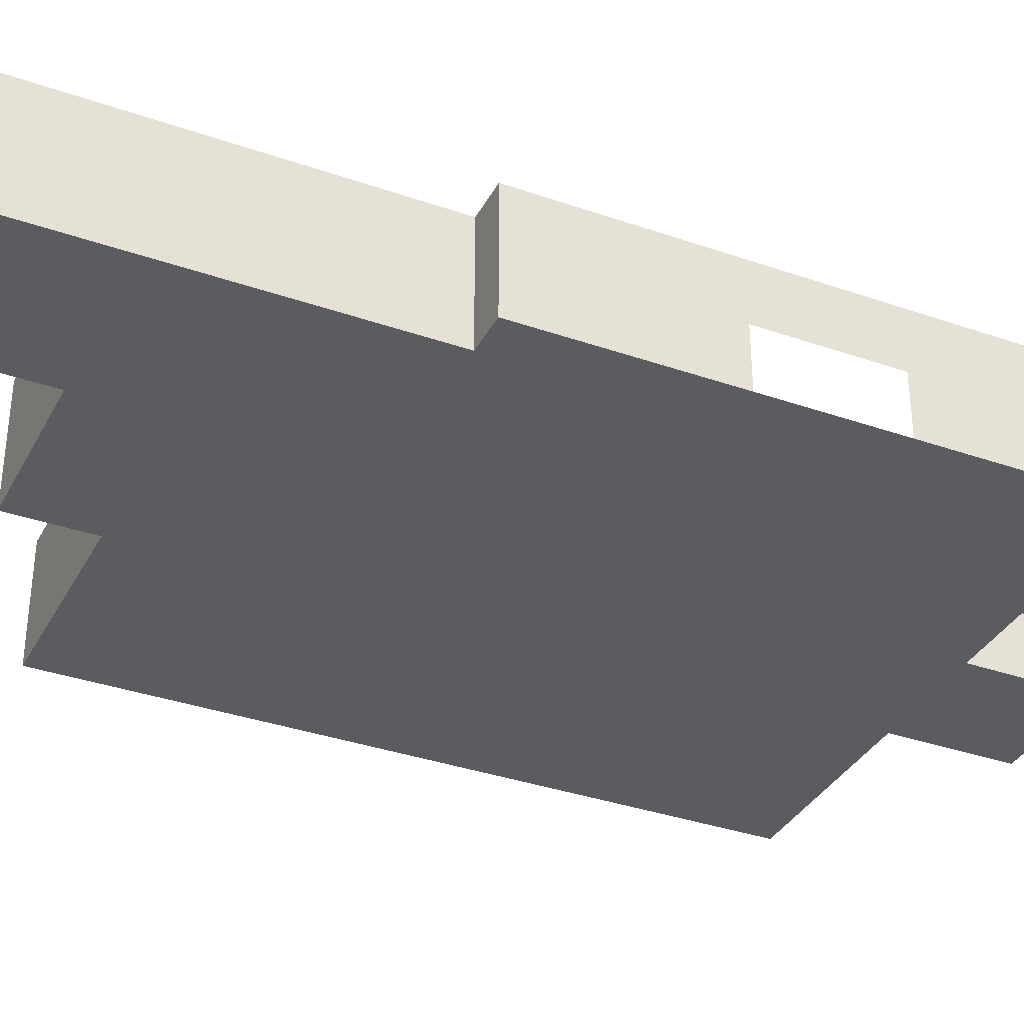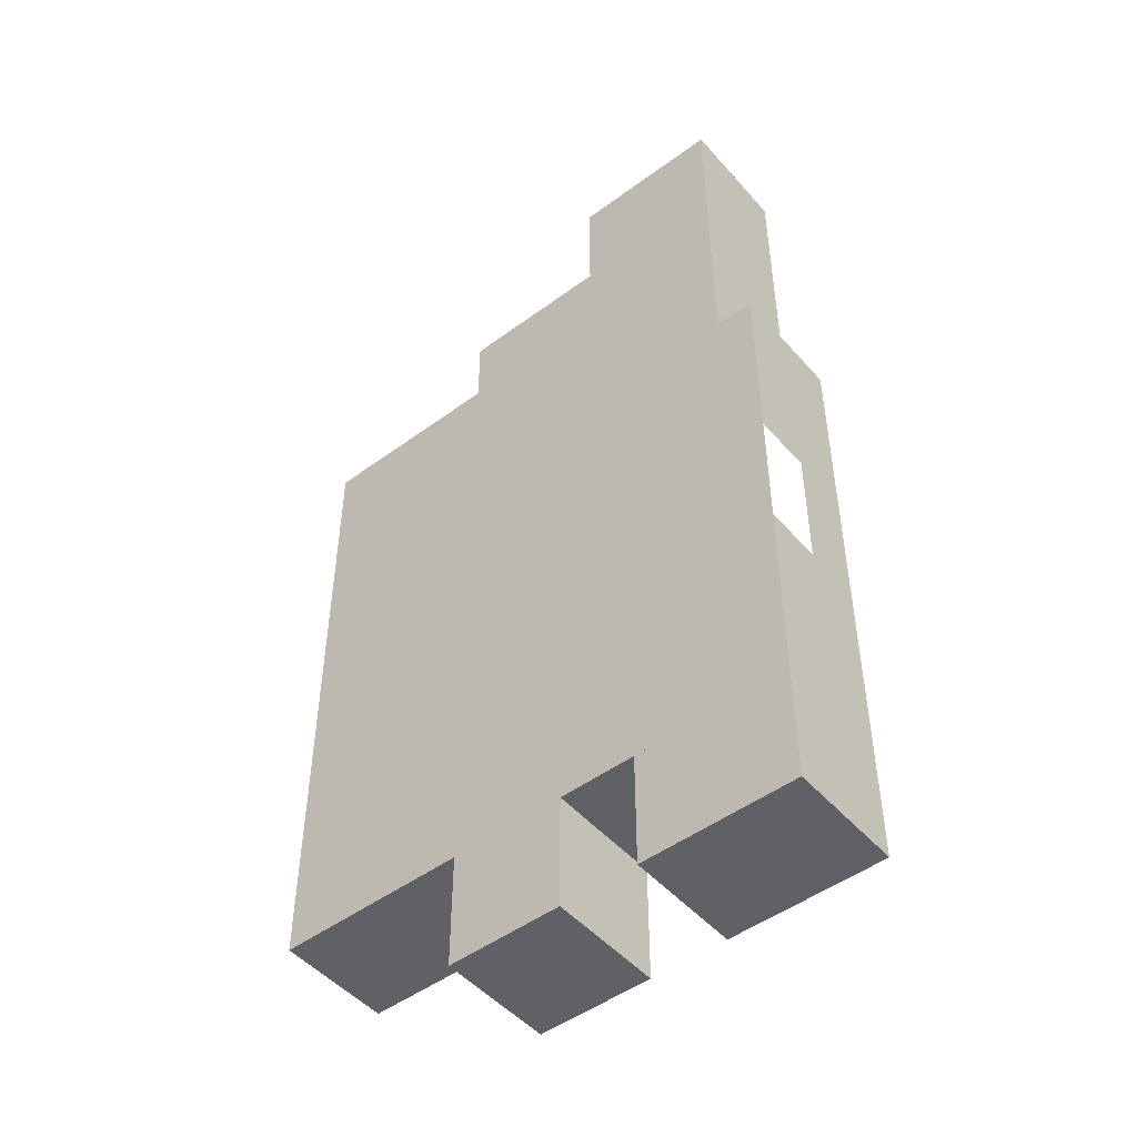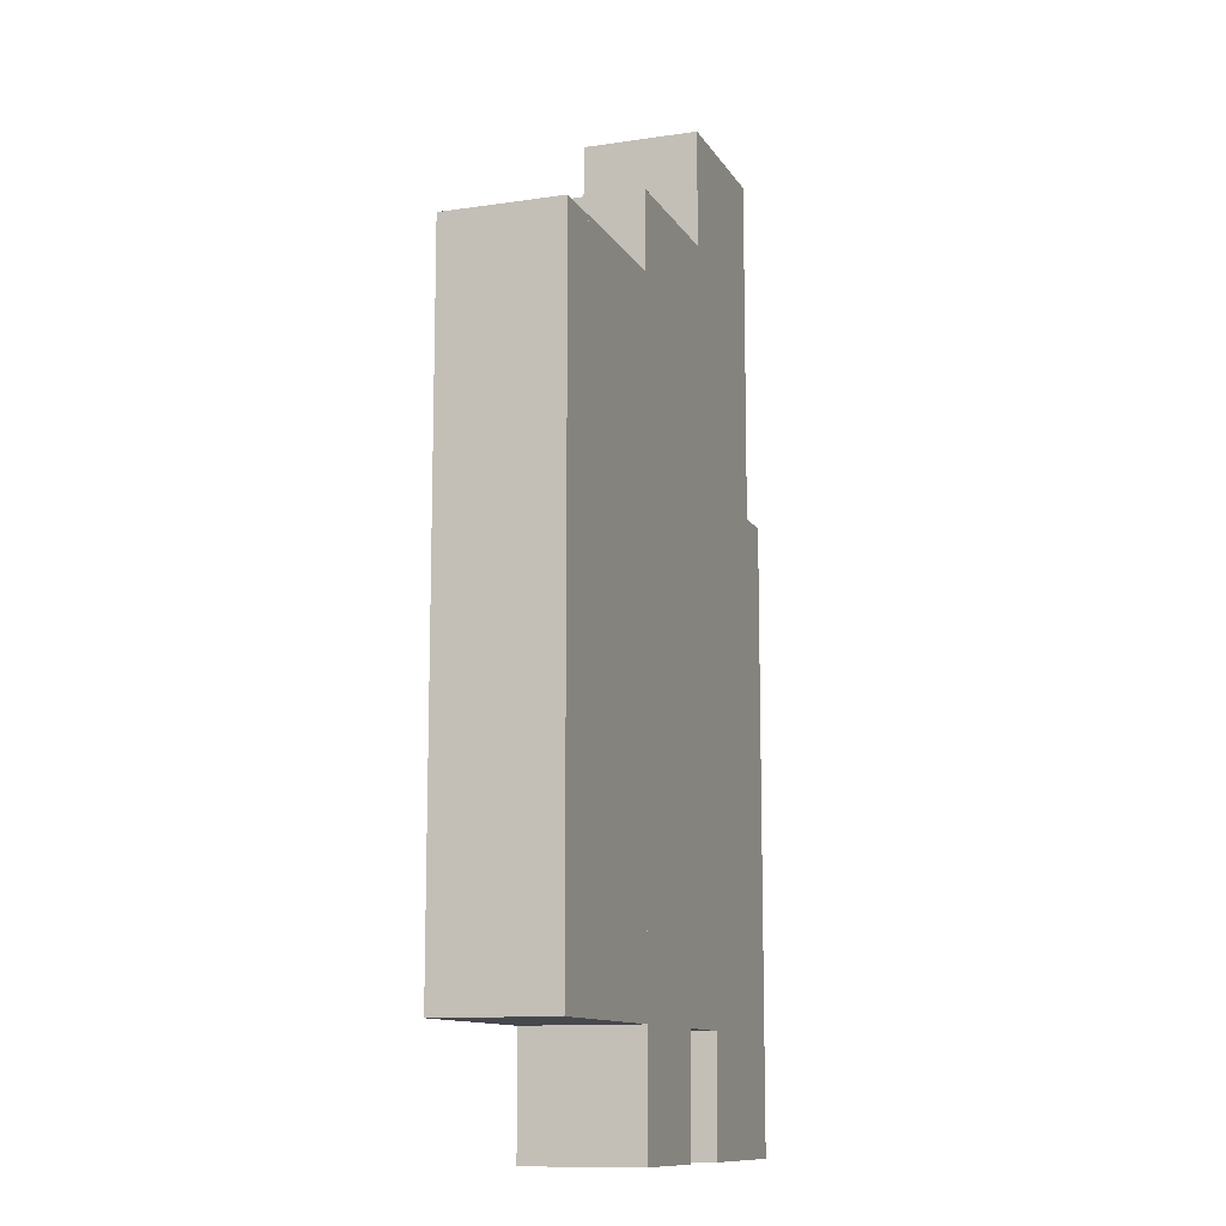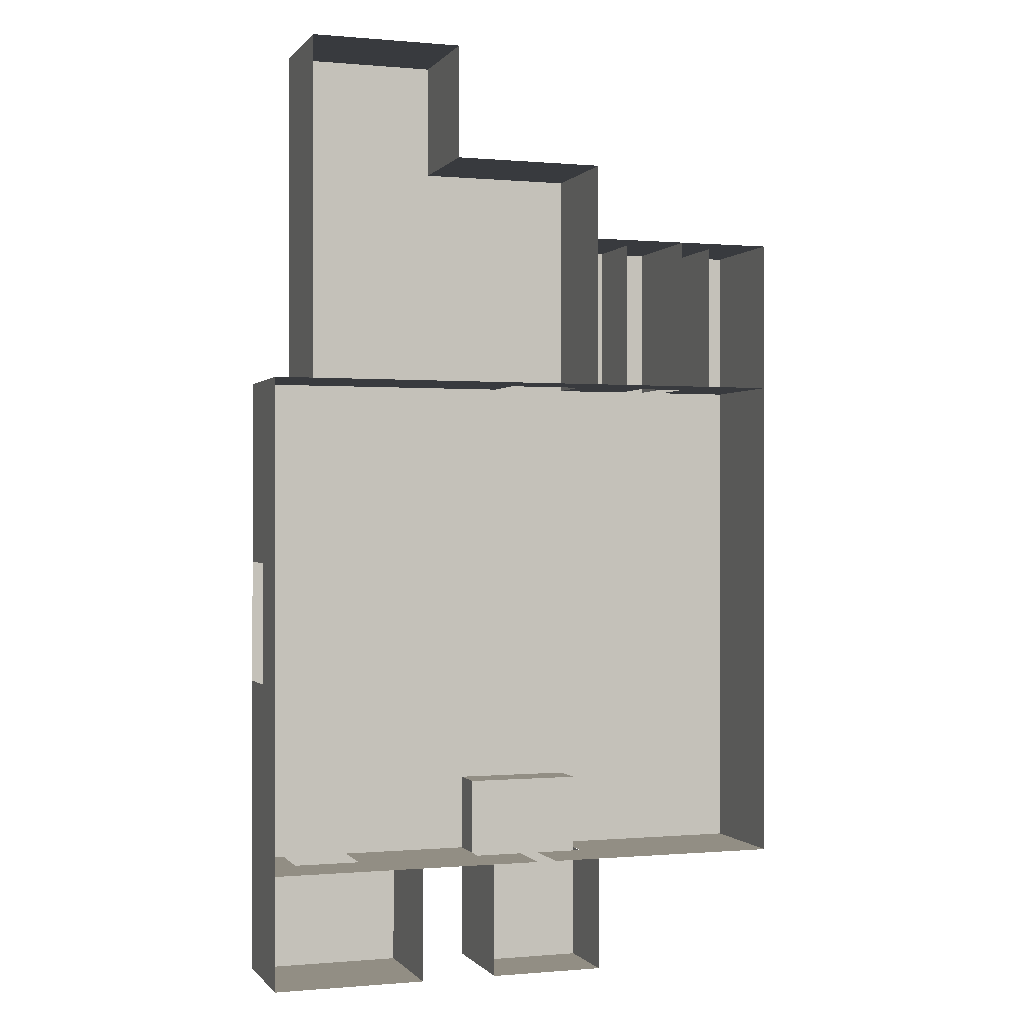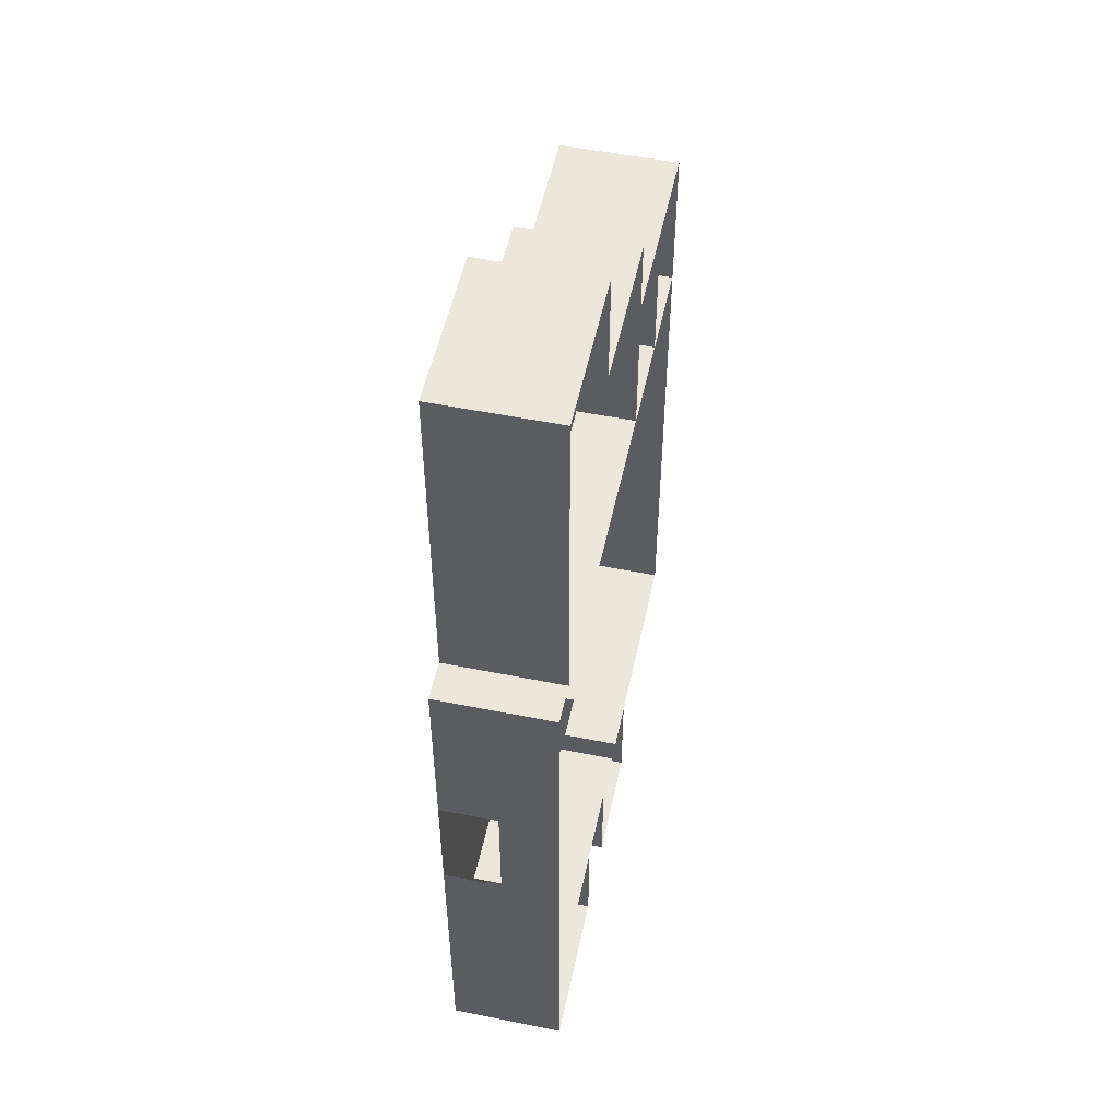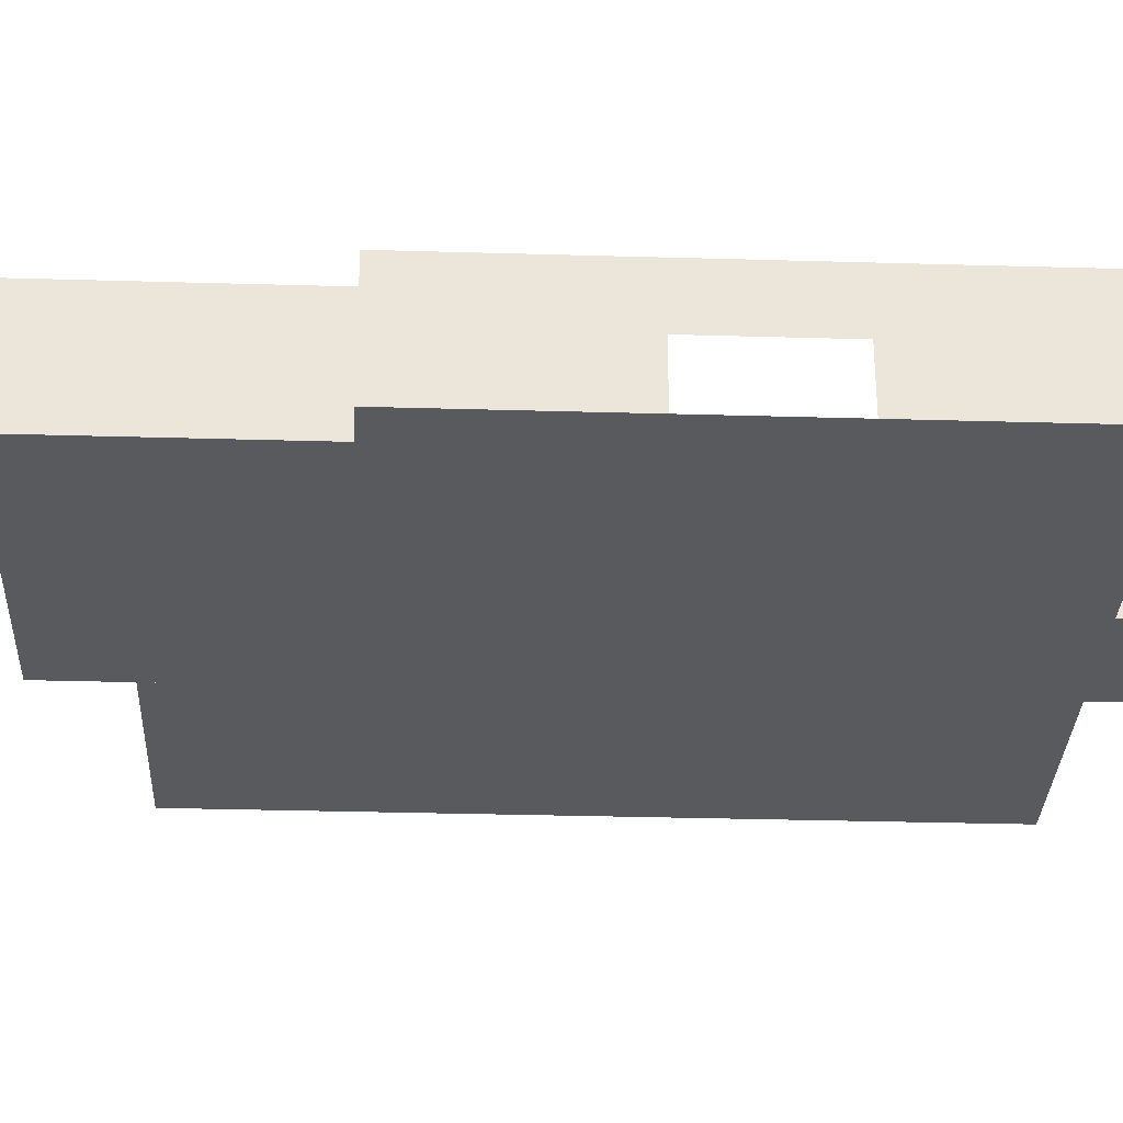
<metadata>
{"format":"obj","ext":"obj","renderer":"f3d","projection":"perspective","resolution":1024,"background":"white","views":[{"elev":-35.1,"azim":65.1,"up":"+Y"},{"elev":-49.0,"azim":39.3,"up":"+Z"},{"elev":-11.6,"azim":-70.3,"up":"+Z"},{"elev":-0.3,"azim":161.5,"up":"+Z"},{"elev":53.1,"azim":102.1,"up":"+Z"},{"elev":-31.0,"azim":87.6,"up":"+Y"}]}
</metadata>
<code>
o muro2
v -35 15 -32.5
v -35 1e-06 -32.5
v 35 15 -32.5
v 35 -1e-06 -32.5
v 0 15 -32.5
v 17.5 -1e-06 -32.5
v 17.5 15 -32.5
v 26.25 15 -32.5
v -35 7.5 -32.5
v 35 7.5 -32.5
v 17.5 7.5 -32.5
v 26.25 7.5 -32.5
v 21.88 15 -32.5
v 21.88 -1e-06 -32.5
v 21.88 7.5 -32.5
v 30.62 -1e-06 -32.5
v 30.62 15 -32.5
v 30.62 7.5 -32.5
v -10.09 0 -32.5
v -10.08 15 -32.5
v 4.93 15 -32.5
v 5.04 0 -32.5
v 4.986 7.5 -32.5
v -5.038 15 -32.5
v -3.778 15 -32.5
v -3.782 7.5 -32.5
v -1.261 7.5 -32.5
v -1.259 15 -32.5
v 4.93 15 -32.5
v 0 15 -32.5
v 0 7.5 -32.5
v -1.261 7.5 -32.5
v 4.986 7.5 -32.5
v -1.259 15 -32.5
v -10.08 7.5 -32.5
v -5.042 7.5 -32.5
v -10.09 0 -32.5
v -10.08 7.5 -32.5
v -10.08 15 -32.5
v -5.038 15 -32.5
v -10.08 15 -32.5
v -5.038 15 -32.5
f 18 16 4 10
f 9 2 19 35
f 13 15 12 8
f 21 5 30 29
f 1 9 35 20
f 17 18 10 3
f 7 11 15 13
f 11 6 14 15
f 8 12 18 17
f 20 35 36 24
f 5 28 34 30
f 23 22 6 11
f 21 23 11 7
f 24 36 26 25
f 30 31 33 29
f 34 32 31 30
f 28 27 32 34
f 23 21 29 33
f 35 19 37 38
f 20 24 40 39
f 39 40 42 41
o Plano.001
v 15 0 -32.5
v 35 0 -32.5
v 15 0 -47.5
v 35 0 -47.5
f 43 44 46 45
o Plano.002
v 35 15 -32.5
v 35 0 -32.5
v 35 15 -47.5
v 35 0 -47.5
f 47 48 50 49
o Plano.003
v 15 0 -47.5
v 35 0 -47.5
v 15 15 -47.5
v 35 15 -47.5
f 51 52 54 53
o Plano.004
v 15 15 -32.5
v 15 0 -32.5
v 15 15 -47.5
v 15 0 -47.5
f 55 56 58 57
o Plano.005
v -10 0 -32.5
v 5 0 -32.5
v -10 0 -47.5
v 5 0 -47.5
f 59 60 62 61
o Plano.006
v 5 15 -32.5
v 5 0 -32.5
v 5 15 -47.5
v 5 0 -47.5
f 63 64 66 65
o Plano.007
v -10 0 -47.5
v 5 0 -47.5
v -10 15 -47.5
v 5 15 -47.5
f 67 68 70 69
o Plano.008
v -10 15 -32.5
v -10 0 -32.5
v -10 15 -47.5
v -10 0 -47.5
f 71 72 74 73
o Plano.012
v -35 0 32.5
v 35 0 32.5
v -35 0 -32.5
v 35 0 -32.5
f 75 76 78 77
o Plano.009
v -10 0 62.5
v 30 0 62.5
v -10 0 32.5
v 30 0 32.5
f 79 80 82 81
o Plano.010
v -35 1e-06 52.5
v -10 1e-06 52.5
v -35 1e-06 32.5
v -10 1e-06 32.5
f 83 84 86 85
o Plano.011
v -10 15 62.5
v -10 0 62.5
v -10 15 32.5
v -10 0 32.5
f 87 88 90 89
o Plano.013
v -10 0 62.5
v -10 15 62.5
v 9.995 0 62.5
v 9.995 15 62.5
f 91 93 94 92
o Plano.014
v 30 15 62.5
v 30 0 62.5
v 30 15 32.5
v 30 0 32.5
f 95 96 98 97
o Plano.015
v -35 15 32.5
v -35 0 32.5
v -35 15 -32.5
v -35 0 -32.5
f 99 100 102 101
o Plano
v -35 0 32.5
v 35 0 32.5
v -35 15 32.5
v 35 15 32.5
v -35 0 32.5
v 35 0 32.5
v 0 0 32.5
v 0 15 32.5
v 0 0 32.5
v -35 7.5 32.5
v 35 7.5 32.5
v 0 7.5 32.5
v -9.997 0 32.5
v -9.997 0 32.5
v -9.95 7.5 32.5
v -22.47 7.5 32.5
v -22.5 0 32.5
v -22.5 0 32.5
v -16.25 0 32.5
v -16.25 0 32.5
v -16.21 7.5 32.5
v -28.74 7.5 32.5
v -28.75 0 32.5
v -28.75 0 32.5
v -19.34 7.5 32.5
v -19.37 0 32.5
v -19.37 0 32.5
v -25.62 0 32.5
v -25.62 0 32.5
v -25.61 7.5 32.5
f 114 113 106 110
f 109 115 116 111
f 104 109 111 108
f 112 124 132 118 127 123 117 114 110 105
f 121 115 117 123
f 109 104 113 114
f 126 125 103 107
f 129 128 119 120
f 116 115 121 122
f 128 121 123 127
f 103 125 124 112
f 131 130 125 126
f 122 121 128 129
f 120 119 130 131
f 125 130 132 124
o Plano.016
v -35 15 52.5
v -35 0 52.5
v -35 15 32.5
v -35 0 32.5
f 133 134 136 135
o Plano.019
v -22.5 15 52.5
v -22.5 0 52.5
v -22.5 15 32.5
v -22.5 0 32.5
f 137 138 140 139
o Plano.018
v 10 0 77.5
v 30 0 77.5
v 10 0 62.5
v 30 0 62.5
f 141 142 144 143
o Plano.020
v 10 15 77.5
v 10 0 77.5
v 10 15 62.5
v 10 0 62.5
f 145 146 148 147
o Plano.021
v 10 0 77.5
v 30 0 77.5
v 10 15 77.5
v 30 15 77.5
f 149 150 152 151
o Plano.022
v 30 15 77.5
v 30 0 77.5
v 30 15 62.5
v 30 0 62.5
f 153 154 156 155
o Plano.023
v 35 15 32.5
v 35 0 32.5
v 35 15 -32.5
v 35 0 -32.5
v 35 15 0
v 35 7.5 32.5
v 35 7.5 -32.5
v 35 7.5 0
v 35 0 -16.25
v 35 15 -16.25
v 35 7.5 -16.25
v 35 15 16.25
v 35 0 16.25
v 35 7.5 16.25
v 35 0 8.125
v 35 7.5 8.125
v 35 15 8.125
v 35 15 -8.125
v 35 0 -8.125
v 35 7.5 -8.125
f 167 165 160 163
f 173 172 164 161
f 166 167 163 159
f 174 176 167 166
f 176 175 165 167
f 157 162 170 168
f 162 158 169 170
f 168 170 172 173
f 170 169 171 172
f 161 164 176 174
o Cubo
v -10 0 -22.5
v -10 5 -22.5
v -10 0 -47.5
v -10 5 -47.5
v 5 0 -22.5
v 5 5 -22.5
v 5 0 -47.5
v 5 5 -47.5
f 177 178 180 179
f 179 180 184 183
f 183 184 182 181
f 181 182 178 177
f 179 183 181 177
f 184 180 178 182
o Plano.024
v -28.75 10 52.5
v -28.75 0 52.5
v -28.75 10 32.5
v -28.75 0 32.5
f 185 186 188 187
o Plano.025
v -16.25 10 52.5
v -16.25 0 52.5
v -16.25 10 32.5
v -16.25 0 32.5
f 189 190 192 191
o Plano.017
v -35 0 52.5
v -10 0 52.5
v -35 15 52.5
v -10 15 52.5
f 193 194 196 195

</code>
